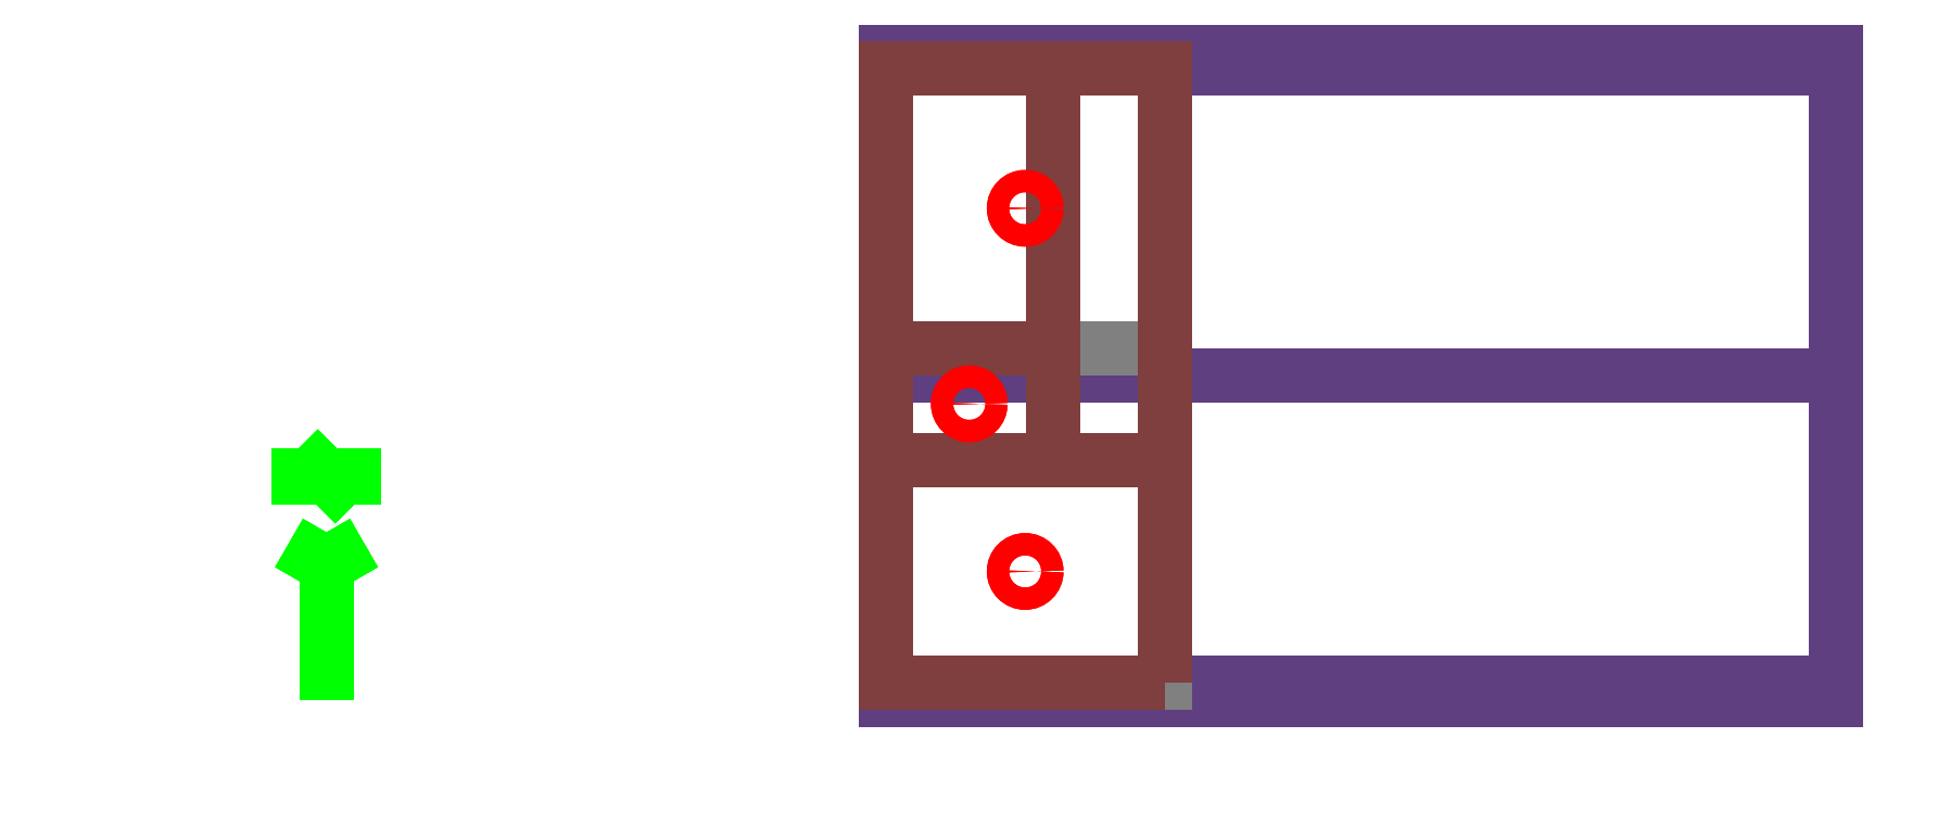
<metadata>
{"format":"dxf","ext":"dxf","renderer":"ezdxf+matplotlib","layout":"modelspace","background":"white","min_lineweight":24,"dpi":150}
</metadata>
<code>
0
SECTION
2
ENTITIES
999
DXF created from EnergyPlus
999
Program Version,EnergyPlus, Version 90.1-bb7ca4f0da, YMD=20200.31 21:44
999
Polygon Action,TRIANGULATE3DFACE
999
Color Scheme,Default
999
Text - True North
0
TEXT
8
1
10
      -13.62
20
       -8.8
30
        0.1
40
 0.25
1
True North
41
 0
7
MONOTXT
210
0
220
0
230
1
999
Text - Building Title
0
TEXT
8
1
10
      -16.62
20
      -12.8
30
        0.1
40
 0.4
1
Building - Building
41
 0
7
MONOTXT
210
0
220
0
230
1
999
North Arrow Stem
0
3DFACE
8
1
10
      -12.62
20
       -8.8
30
        0.1
11
      -12.62
21
       -8.8
31
        0
12
      -12.62
22
      -11.8
32
        0
13
      -12.62
23
      -11.8
33
        0.1
999
North Arrow Head 1
0
3DFACE
8
1
10
      -12.62
20
       -8.8
30
        0.1
11
      -12.62
21
       -8.8
31
        0
12
      -13.12
22
       -9.666
32
        0
13
      -13.12
23
       -9.666
33
        0.1
999
North Arrow Head 2
0
3DFACE
8
1
10
      -12.62
20
       -8.8
30
        0.1
11
      -12.62
21
       -8.8
31
        0
12
      -12.12
22
       -9.666
32
        0
13
      -12.12
23
       -9.666
33
        0.1
999
North Arrow Side 1
0
3DFACE
8
1
10
      -13.12
20
       -7.3
30
        0.1
11
      -13.12
21
       -7.3
31
        0
12
      -13.12
22
       -8.3
32
        0
13
      -13.12
23
       -8.3
33
        0.1
999
North Arrow Side 2
0
3DFACE
8
1
10
      -13.12
20
       -7.3
30
        0.1
11
      -13.12
21
       -7.3
31
        0
12
      -12.12
22
       -8.3
32
        0
13
      -12.12
23
       -8.3
33
        0.1
999
North Arrow Side 3
0
3DFACE
8
1
10
      -12.12
20
       -7.3
30
        0.1
11
      -12.12
21
       -7.3
31
        0
12
      -12.12
22
       -8.3
32
        0
13
      -12.12
23
       -8.3
33
        0.1
999
Zone Names
999
Zone=1:BLOCK1_ZONE3
999
Zone=2:BLOCK1_ZONE1
999
Zone=3:BLOCK1_ZONE2
999
Building Shading:GROUDZERO - COMPONENT BLOCK 2 - SURFACE 1 (1)
0
3DFACE
8
Building Shading
10
       14.37
20
      -11.5
30
        3.5
11
       14.37
21
      -11.5
31
        0
12
       14.37
22
       -0.5
32
        0
13
       14.37
23
       -0.5
33
        3.5
999
Building Shading:Mir-GROUDZERO - COMPONENT BLOCK 2 - SURFACE 1 (1)
0
3DFACE
8
Building Shading
10
       14.37
20
       -0.5
30
        3.5
11
       14.37
21
       -0.5
31
        0
12
       14.37
22
      -11.5
32
        0
13
       14.37
23
      -11.5
33
        3.5
999
Building Shading:GROUDZERO - COMPONENT BLOCK 2 - SURFACE 2 (2)
0
3DFACE
8
Building Shading
10
       14.37
20
      -11.5
30
        3.5
11
       14.37
21
       -0.5
31
        3.5
12
        2.375
22
       -0.5
32
        3.5
13
        2.375
23
      -11.5
33
        3.5
999
Building Shading:Mir-GROUDZERO - COMPONENT BLOCK 2 - SURFACE 2 (2)
0
3DFACE
8
Building Shading
10
        2.375
20
      -11.5
30
        3.5
11
        2.375
21
       -0.5
31
        3.5
12
       14.37
22
       -0.5
32
        3.5
13
       14.37
23
      -11.5
33
        3.5
999
Building Shading:GROUDZERO - COMPONENT BLOCK 2 - SURFACE 3 (3)
0
3DFACE
8
Building Shading
10
       14.37
20
       -0.5
30
        3.5
11
       14.37
21
       -0.5
31
        0
12
        2.375
22
       -0.5
32
        0
13
        2.375
23
       -0.5
33
        3.5
999
Building Shading:Mir-GROUDZERO - COMPONENT BLOCK 2 - SURFACE 3 (3)
0
3DFACE
8
Building Shading
10
        2.375
20
       -0.5
30
        3.5
11
        2.375
21
       -0.5
31
        0
12
       14.37
22
       -0.5
32
        0
13
       14.37
23
       -0.5
33
        3.5
999
Building Shading:GROUDZERO - COMPONENT BLOCK 2 - SURFACE 4 (4)
0
3DFACE
8
Building Shading
10
        2.375
20
      -11.5
30
        0
11
        2.375
21
       -0.5
31
        0
12
       14.37
22
       -0.5
32
        0
13
       14.37
23
      -11.5
33
        0
999
Building Shading:Mir-GROUDZERO - COMPONENT BLOCK 2 - SURFACE 4 (4)
0
3DFACE
8
Building Shading
10
       14.37
20
      -11.5
30
        0
11
       14.37
21
       -0.5
31
        0
12
        2.375
22
       -0.5
32
        0
13
        2.375
23
      -11.5
33
        0
999
Building Shading:GROUDZERO - COMPONENT BLOCK 2 - SURFACE 5 (5)
0
3DFACE
8
Building Shading
10
        2.375
20
      -11.5
30
        3.5
11
        2.375
21
      -11.5
31
        0
12
       14.37
22
      -11.5
32
        0
13
       14.37
23
      -11.5
33
        3.5
999
Building Shading:Mir-GROUDZERO - COMPONENT BLOCK 2 - SURFACE 5 (5)
0
3DFACE
8
Building Shading
10
       14.37
20
      -11.5
30
        3.5
11
       14.37
21
      -11.5
31
        0
12
        2.375
22
      -11.5
32
        0
13
        2.375
23
      -11.5
33
        3.5
999
Building Shading:GROUDZERO - COMPONENT BLOCK 2 - SURFACE 6 (6)
0
3DFACE
8
Building Shading
10
        2.375
20
       -0.5
30
        3.5
11
        2.375
21
       -0.5
31
        0
12
        2.375
22
      -11.5
32
        0
13
        2.375
23
      -11.5
33
        3.5
999
Building Shading:Mir-GROUDZERO - COMPONENT BLOCK 2 - SURFACE 6 (6)
0
3DFACE
8
Building Shading
10
        2.375
20
      -11.5
30
        3.5
11
        2.375
21
      -11.5
31
        0
12
        2.375
22
       -0.5
32
        0
13
        2.375
23
       -0.5
33
        3.5
999
Building Shading:GROUDZERO - COMPONENT BLOCK 1 - SURFACE 1 (7)
0
3DFACE
8
Building Shading
10
       14.37
20
      -11.5
30
       11
11
       14.37
21
       -0.5
31
       11
12
       -2.625
22
       -0.5
32
       11
13
       -2.625
23
      -11.5
33
       11
999
Building Shading:Mir-GROUDZERO - COMPONENT BLOCK 1 - SURFACE 1 (7)
0
3DFACE
8
Building Shading
10
       -2.625
20
      -11.5
30
       11
11
       -2.625
21
       -0.5
31
       11
12
       14.37
22
       -0.5
32
       11
13
       14.37
23
      -11.5
33
       11
999
Building Shading:GROUDZERO - COMPONENT BLOCK 1 - SURFACE 2 (8)
0
3DFACE
8
Building Shading
10
       14.37
20
       -0.5
30
       11
11
       14.37
21
       -0.5
31
        3.5
12
       -2.625
22
       -0.5
32
        3.5
13
       -2.625
23
       -0.5
33
       11
999
Building Shading:Mir-GROUDZERO - COMPONENT BLOCK 1 - SURFACE 2 (8)
0
3DFACE
8
Building Shading
10
       -2.625
20
       -0.5
30
       11
11
       -2.625
21
       -0.5
31
        3.5
12
       14.37
22
       -0.5
32
        3.5
13
       14.37
23
       -0.5
33
       11
999
Building Shading:GROUDZERO - COMPONENT BLOCK 1 - SURFACE 3 (9)
0
3DFACE
8
Building Shading
10
       14.37
20
      -11.5
30
       11
11
       14.37
21
      -11.5
31
        3.5
12
       14.37
22
       -0.5
32
        3.5
13
       14.37
23
       -0.5
33
       11
999
Building Shading:Mir-GROUDZERO - COMPONENT BLOCK 1 - SURFACE 3 (9)
0
3DFACE
8
Building Shading
10
       14.37
20
       -0.5
30
       11
11
       14.37
21
       -0.5
31
        3.5
12
       14.37
22
      -11.5
32
        3.5
13
       14.37
23
      -11.5
33
       11
999
Building Shading:GROUDZERO - COMPONENT BLOCK 1 - SURFACE 4 (10)
0
3DFACE
8
Building Shading
10
       -2.625
20
       -0.5
30
       11
11
       -2.625
21
       -0.5
31
        3.5
12
       -2.625
22
      -11.5
32
        3.5
13
       -2.625
23
      -11.5
33
       11
999
Building Shading:Mir-GROUDZERO - COMPONENT BLOCK 1 - SURFACE 4 (10)
0
3DFACE
8
Building Shading
10
       -2.625
20
      -11.5
30
       11
11
       -2.625
21
      -11.5
31
        3.5
12
       -2.625
22
       -0.5
32
        3.5
13
       -2.625
23
       -0.5
33
       11
999
Building Shading:GROUDZERO - COMPONENT BLOCK 1 - SURFACE 5 (11)
0
3DFACE
8
Building Shading
10
       -2.625
20
      -11.5
30
       11
11
       -2.625
21
      -11.5
31
        3.5
12
       14.37
22
      -11.5
32
        3.5
13
       14.37
23
      -11.5
33
       11
999
Building Shading:Mir-GROUDZERO - COMPONENT BLOCK 1 - SURFACE 5 (11)
0
3DFACE
8
Building Shading
10
       14.37
20
      -11.5
30
       11
11
       14.37
21
      -11.5
31
        3.5
12
       -2.625
22
      -11.5
32
        3.5
13
       -2.625
23
      -11.5
33
       11
999
Building Shading:GROUDZERO - COMPONENT BLOCK 1 - SURFACE 6 (12)
0
3DFACE
8
Building Shading
10
       -2.625
20
      -11.5
30
        3.5
11
       -2.625
21
       -0.5
31
        3.5
12
       14.37
22
       -0.5
32
        3.5
13
       14.37
23
      -11.5
33
        3.5
999
Building Shading:Mir-GROUDZERO - COMPONENT BLOCK 1 - SURFACE 6 (12)
0
3DFACE
8
Building Shading
10
       14.37
20
      -11.5
30
        3.5
11
       14.37
21
       -0.5
31
        3.5
12
       -2.625
22
       -0.5
32
        3.5
13
       -2.625
23
      -11.5
33
        3.5
999
Building Shading:GROUDZERO - COMPONENT BLOCK 3 - SURFACE 1 (13)
0
3DFACE
8
Building Shading
10
       -2.625
20
       -6
30
       14.35
11
       -2.625
21
      -11.8
31
       11
12
       14.37
22
      -11.8
32
       11
13
       14.37
23
       -6
33
       14.35
999
Building Shading:Mir-GROUDZERO - COMPONENT BLOCK 3 - SURFACE 1 (13)
0
3DFACE
8
Building Shading
10
       14.37
20
       -6
30
       14.35
11
       14.37
21
      -11.8
31
       11
12
       -2.625
22
      -11.8
32
       11
13
       -2.625
23
       -6
33
       14.35
999
Building Shading:GROUDZERO - COMPONENT BLOCK 3 - SURFACE 2 (14)
0
3DFACE
8
Building Shading
10
       -2.625
20
       -6
30
       14.35
11
       -2.625
21
       -0.2
31
       11
12
       -2.625
22
      -11.8
32
       11
13
       -2.625
23
      -11.8
33
       11
999
Building Shading:Mir-GROUDZERO - COMPONENT BLOCK 3 - SURFACE 2 (14)
0
3DFACE
8
Building Shading
10
       -2.625
20
      -11.8
30
       11
11
       -2.625
21
       -0.2
31
       11
12
       -2.625
22
       -6
32
       14.35
13
       -2.625
23
       -6
33
       14.35
999
Building Shading:GROUDZERO - COMPONENT BLOCK 3 - SURFACE 3 (15)
0
3DFACE
8
Building Shading
10
       14.37
20
       -6
30
       14.35
11
       14.37
21
       -0.2
31
       11
12
       -2.625
22
       -0.2
32
       11
13
       -2.625
23
       -6
33
       14.35
999
Building Shading:Mir-GROUDZERO - COMPONENT BLOCK 3 - SURFACE 3 (15)
0
3DFACE
8
Building Shading
10
       -2.625
20
       -6
30
       14.35
11
       -2.625
21
       -0.2
31
       11
12
       14.37
22
       -0.2
32
       11
13
       14.37
23
       -6
33
       14.35
999
Building Shading:GROUDZERO - COMPONENT BLOCK 3 - SURFACE 4 (16)
0
3DFACE
8
Building Shading
10
       14.37
20
       -6
30
       14.35
11
       14.37
21
      -11.8
31
       11
12
       14.37
22
       -0.2
32
       11
13
       14.37
23
       -0.2
33
       11
999
Building Shading:Mir-GROUDZERO - COMPONENT BLOCK 3 - SURFACE 4 (16)
0
3DFACE
8
Building Shading
10
       14.37
20
       -0.2
30
       11
11
       14.37
21
      -11.8
31
       11
12
       14.37
22
       -6
32
       14.35
13
       14.37
23
       -6
33
       14.35
999
Building Shading:GROUDZERO - COMPONENT BLOCK 3 - SURFACE 5 (17)
0
3DFACE
8
Building Shading
10
       -2.625
20
      -11.8
30
       11
11
       -2.625
21
       -0.2
31
       11
12
       14.37
22
       -0.2
32
       11
13
       14.37
23
      -11.8
33
       11
999
Building Shading:Mir-GROUDZERO - COMPONENT BLOCK 3 - SURFACE 5 (17)
0
3DFACE
8
Building Shading
10
       14.37
20
      -11.8
30
       11
11
       14.37
21
       -0.2
31
       11
12
       -2.625
22
       -0.2
32
       11
13
       -2.625
23
      -11.8
33
       11
999
Building Shading:GROUDZERO - COMPONENT BLOCK 4 - SURFACE 1 (18)
0
3DFACE
8
Building Shading
10
       14.37
20
      -11.5
30
        0
11
       14.37
21
       -0.5
31
        0
12
       -2.625
22
       -0.5
32
        0
13
       -2.625
23
      -11.5
33
        0
999
Building Shading:Mir-GROUDZERO - COMPONENT BLOCK 4 - SURFACE 1 (18)
0
3DFACE
8
Building Shading
10
       -2.625
20
      -11.5
30
        0
11
       -2.625
21
       -0.5
31
        0
12
       14.37
22
       -0.5
32
        0
13
       14.37
23
      -11.5
33
        0
999
Building Shading:GROUDZERO - COMPONENT BLOCK 4 - SURFACE 2 (19)
0
3DFACE
8
Building Shading
10
       -2.625
20
      -11.5
30
       -1.5
11
       -2.625
21
       -0.5
31
       -1.5
12
       14.37
22
       -0.5
32
       -1.5
13
       14.37
23
      -11.5
33
       -1.5
999
Building Shading:Mir-GROUDZERO - COMPONENT BLOCK 4 - SURFACE 2 (19)
0
3DFACE
8
Building Shading
10
       14.37
20
      -11.5
30
       -1.5
11
       14.37
21
       -0.5
31
       -1.5
12
       -2.625
22
       -0.5
32
       -1.5
13
       -2.625
23
      -11.5
33
       -1.5
999
Building Shading:GROUDZERO - COMPONENT BLOCK 4 - SURFACE 3 (20)
0
3DFACE
8
Building Shading
10
       14.37
20
       -0.5
30
        0
11
       14.37
21
       -0.5
31
       -1.5
12
       -2.625
22
       -0.5
32
       -1.5
13
       -2.625
23
       -0.5
33
        0
999
Building Shading:Mir-GROUDZERO - COMPONENT BLOCK 4 - SURFACE 3 (20)
0
3DFACE
8
Building Shading
10
       -2.625
20
       -0.5
30
        0
11
       -2.625
21
       -0.5
31
       -1.5
12
       14.37
22
       -0.5
32
       -1.5
13
       14.37
23
       -0.5
33
        0
999
Building Shading:GROUDZERO - COMPONENT BLOCK 4 - SURFACE 4 (21)
0
3DFACE
8
Building Shading
10
       -2.625
20
       -0.5
30
        0
11
       -2.625
21
       -0.5
31
       -1.5
12
       -2.625
22
      -11.5
32
       -1.5
13
       -2.625
23
      -11.5
33
        0
999
Building Shading:Mir-GROUDZERO - COMPONENT BLOCK 4 - SURFACE 4 (21)
0
3DFACE
8
Building Shading
10
       -2.625
20
      -11.5
30
        0
11
       -2.625
21
      -11.5
31
       -1.5
12
       -2.625
22
       -0.5
32
       -1.5
13
       -2.625
23
       -0.5
33
        0
999
Building Shading:GROUDZERO - COMPONENT BLOCK 4 - SURFACE 5 (22)
0
3DFACE
8
Building Shading
10
       -2.625
20
      -11.5
30
        0
11
       -2.625
21
      -11.5
31
       -1.5
12
       14.37
22
      -11.5
32
       -1.5
13
       14.37
23
      -11.5
33
        0
999
Building Shading:Mir-GROUDZERO - COMPONENT BLOCK 4 - SURFACE 5 (22)
0
3DFACE
8
Building Shading
10
       14.37
20
      -11.5
30
        0
11
       14.37
21
      -11.5
31
       -1.5
12
       -2.625
22
      -11.5
32
       -1.5
13
       -2.625
23
      -11.5
33
        0
999
Building Shading:GROUDZERO - COMPONENT BLOCK 4 - SURFACE 6 (23)
0
3DFACE
8
Building Shading
10
       14.37
20
      -11.5
30
        0
11
       14.37
21
      -11.5
31
       -1.5
12
       14.37
22
       -0.5
32
       -1.5
13
       14.37
23
       -0.5
33
        0
999
Building Shading:Mir-GROUDZERO - COMPONENT BLOCK 4 - SURFACE 6 (23)
0
3DFACE
8
Building Shading
10
       14.37
20
       -0.5
30
        0
11
       14.37
21
       -0.5
31
       -1.5
12
       14.37
22
      -11.5
32
       -1.5
13
       14.37
23
      -11.5
33
        0
999
BLOCK1:ZONE3:BLOCK1:ZONE3_PARTITION_2_0_0
0
3DFACE
8
BLOCK1_ZONE3
10
        0.375
20
       -5.502
30
        3.5
11
        0.375
21
       -5.502
31
        0
12
        0.375
22
       -7.5
32
        0
13
        0.375
23
       -7.5
33
        3.5
999
BLOCK1:ZONE3:BLOCK1:ZONE3_PARTITION_3_0_0
0
3DFACE
8
BLOCK1_ZONE3
10
        0.375
20
       -7.5
30
        3.5
11
        0.375
21
       -7.5
31
        0
12
        2.375
22
       -7.5
32
        0
13
        2.375
23
       -7.5
33
        3.5
999
BLOCK1:ZONE3:BLOCK1:ZONE3_PARTITION_4_0_0
0
3DFACE
8
BLOCK1_ZONE3
10
        2.375
20
       -7.5
30
        3.5
11
        2.375
21
       -7.5
31
        0
12
        2.375
22
       -0.5
32
        0
13
        2.375
23
       -0.5
33
        3.5
999
BLOCK1:ZONE3:BLOCK1:ZONE3_WALL_5_0_0
0
3DFACE
8
BLOCK1_ZONE3
10
        2.375
20
       -0.5
30
        3.5
11
        2.375
21
       -0.5
31
        0
12
       -2.625
22
       -0.5
32
        0
13
       -2.625
23
       -0.5
33
        3.5
999
BLOCK1:ZONE3:BLOCK1:ZONE3_WALL_5_0_0_0_0_0_WIN
0
3DFACE
8
BLOCK1_ZONE3
10
        0.6342
20
       -0.5
30
        2.36
11
        0.6342
21
       -0.5
31
        0.94
12
       -0.3103
22
       -0.5
32
        0.94
13
       -0.3103
23
       -0.5
33
        2.36
999
BLOCK1:ZONE3:BLOCK1:ZONE3_WALL_6_0_0
0
3DFACE
8
BLOCK1_ZONE3
10
       -2.625
20
       -0.5
30
        3.5
11
       -2.625
21
       -0.5
31
        0
12
       -2.625
22
       -5.502
32
        0
13
       -2.625
23
       -5.502
33
        3.5
999
BLOCK1:ZONE3:BLOCK1:ZONE3_PARTITION_7_0_0
0
3DFACE
8
BLOCK1_ZONE3
10
       -2.625
20
       -5.502
30
        3.5
11
       -2.625
21
       -5.502
31
        0
12
        0.375
22
       -5.502
32
        0
13
        0.375
23
       -5.502
33
        3.5
999
BLOCK1:ZONE3:BLOCK1:ZONE3_FLOOR_0_0_0
0
3DFACE
8
BLOCK1_ZONE3
10
        0.375
20
       -7.5
30
        0
11
        0.375
21
       -5.502
31
        0
12
        2.375
22
       -5.502
32
        0
13
        2.375
23
       -7.5
33
        0
999
BLOCK1:ZONE3:BLOCK1:ZONE3_FLOOR_0_0_1
0
3DFACE
8
BLOCK1_ZONE3
10
       -2.625
20
       -5.502
30
        0
11
       -2.625
21
       -0.5
31
        0
12
        2.375
22
       -0.5
32
        0
13
        2.375
23
       -5.502
33
        0
999
BLOCK1:ZONE3:BLOCK1:ZONE3_CEILING_1_0_0
0
3DFACE
8
BLOCK1_ZONE3
10
        0.375
20
       -5.502
30
        3.5
11
        0.375
21
       -0.5
31
        3.5
12
       -2.625
22
       -0.5
32
        3.5
13
       -2.625
23
       -5.502
33
        3.5
999
BLOCK1:ZONE3:BLOCK1:ZONE3_CEILING_1_0_1
0
3DFACE
8
BLOCK1_ZONE3
10
        2.375
20
       -7.5
30
        3.5
11
        2.375
21
       -0.5
31
        3.5
12
        0.375
22
       -0.5
32
        3.5
13
        0.375
23
       -7.5
33
        3.5
999
BLOCK1:ZONE1:BLOCK1:ZONE1_PARTITION_4_0_10004
0
3DFACE
8
BLOCK1_ZONE1
10
        0.375
20
       -7.5
30
        3.5
11
        0.375
21
       -7.5
31
        0
12
        0.375
22
       -5.502
32
        0
13
        0.375
23
       -5.502
33
        3.5
999
BLOCK1:ZONE1:BLOCK1:ZONE1_PARTITION_5_0_10007
0
3DFACE
8
BLOCK1_ZONE1
10
        0.375
20
       -5.502
30
        3.5
11
        0.375
21
       -5.502
31
        0
12
       -2.625
22
       -5.502
32
        0
13
       -2.625
23
       -5.502
33
        3.5
999
BLOCK1:ZONE1:BLOCK1:ZONE1_WALL_2_0_0
0
3DFACE
8
BLOCK1_ZONE1
10
       -2.625
20
       -5.502
30
        3.5
11
       -2.625
21
       -5.502
31
        0
12
       -2.625
22
       -7.5
32
        0
13
       -2.625
23
       -7.5
33
        3.5
999
BLOCK1:ZONE1:BLOCK1:ZONE1_WALL_2_0_0_0_0_0_WIN
0
3DFACE
8
BLOCK1_ZONE1
10
       -2.625
20
       -6.32
30
        2.36
11
       -2.625
21
       -6.32
31
        0.94
12
       -2.625
22
       -6.682
32
        0.94
13
       -2.625
23
       -6.682
33
        2.36
999
BLOCK1:ZONE1:BLOCK1:ZONE1_PARTITION_3_0_0
0
3DFACE
8
BLOCK1_ZONE1
10
       -2.625
20
       -7.5
30
        3.5
11
       -2.625
21
       -7.5
31
        0
12
        0.375
22
       -7.5
32
        0
13
        0.375
23
       -7.5
33
        3.5
999
BLOCK1:ZONE1:BLOCK1:ZONE1_FLOOR_0_0_0
0
3DFACE
8
BLOCK1_ZONE1
10
       -2.625
20
       -7.5
30
        0
11
       -2.625
21
       -5.502
31
        0
12
        0.375
22
       -5.502
32
        0
13
        0.375
23
       -7.5
33
        0
999
BLOCK1:ZONE1:BLOCK1:ZONE1_CEILING_1_0_0
0
3DFACE
8
BLOCK1_ZONE1
10
        0.375
20
       -7.5
30
        3.5
11
        0.375
21
       -5.502
31
        3.5
12
       -2.625
22
       -5.502
32
        3.5
13
       -2.625
23
       -7.5
33
        3.5
999
BLOCK1:ZONE2:BLOCK1:ZONE2_PARTITION_5_0_10005
0
3DFACE
8
BLOCK1_ZONE2
10
        2.375
20
       -7.5
30
        3.5
11
        2.375
21
       -7.5
31
        0
12
        0.375
22
       -7.5
32
        0
13
        0.375
23
       -7.5
33
        3.5
999
BLOCK1:ZONE2:BLOCK1:ZONE2_PARTITION_6_0_10010
0
3DFACE
8
BLOCK1_ZONE2
10
        0.375
20
       -7.5
30
        3.5
11
        0.375
21
       -7.5
31
        0
12
       -2.625
22
       -7.5
32
        0
13
       -2.625
23
       -7.5
33
        3.5
999
BLOCK1:ZONE2:BLOCK1:ZONE2_WALL_2_0_0
0
3DFACE
8
BLOCK1_ZONE2
10
       -2.625
20
       -7.5
30
        3.5
11
       -2.625
21
       -7.5
31
        0
12
       -2.625
22
      -11.5
32
        0
13
       -2.625
23
      -11.5
33
        3.5
999
BLOCK1:ZONE2:BLOCK1:ZONE2_WALL_3_0_0
0
3DFACE
8
BLOCK1_ZONE2
10
       -2.625
20
      -11.5
30
        3.5
11
       -2.625
21
      -11.5
31
        0
12
        2.375
22
      -11.5
32
        0
13
        2.375
23
      -11.5
33
        3.5
999
BLOCK1:ZONE2:BLOCK1:ZONE2_WALL_3_0_0_0_0_0_WIN
0
3DFACE
8
BLOCK1_ZONE2
10
       -0.3103
20
      -11.5
30
        2.36
11
       -0.3103
21
      -11.5
31
        0.94
12
        0.6342
22
      -11.5
32
        0.94
13
        0.6342
23
      -11.5
33
        2.36
999
BLOCK1:ZONE2:BLOCK1:ZONE2_PARTITION_4_0_0
0
3DFACE
8
BLOCK1_ZONE2
10
        2.375
20
      -11.5
30
        3.5
11
        2.375
21
      -11.5
31
        0
12
        2.375
22
       -7.5
32
        0
13
        2.375
23
       -7.5
33
        3.5
999
BLOCK1:ZONE2:BLOCK1:ZONE2_FLOOR_0_0_0
0
3DFACE
8
BLOCK1_ZONE2
10
       -2.625
20
      -11.5
30
        0
11
       -2.625
21
       -7.5
31
        0
12
        2.375
22
       -7.5
32
        0
13
        2.375
23
      -11.5
33
        0
999
BLOCK1:ZONE2:BLOCK1:ZONE2_CEILING_1_0_0
0
3DFACE
8
BLOCK1_ZONE2
10
        2.375
20
      -11.5
30
        3.5
11
        2.375
21
       -7.5
31
        3.5
12
       -2.625
22
       -7.5
32
        3.5
13
       -2.625
23
      -11.5
33
        3.5
999
BLOCK1:ZONE3:DayRefPt:1
0
CIRCLE
8
BLOCK1_ZONE3
10
       -0.125
20
       -3.001
30
        0.9
40
        0.2
999
BLOCK1:ZONE1:DayRefPt:1
0
CIRCLE
8
BLOCK1_ZONE1
10
       -1.125
20
       -6.501
30
        0.9
40
        0.2
999
BLOCK1:ZONE2:DayRefPt:1
0
CIRCLE
8
BLOCK1_ZONE2
10
       -0.125
20
       -9.5
30
        0.9
40
        0.2
999
BLOCK1:ZONE3:DEDayRefPt:1
0
CIRCLE
8
BLOCK1_ZONE3
10
       -0.125
20
       -3.001
30
        0.9
40
        0.2
999
BLOCK1:ZONE1:DEDayRefPt:1
0
CIRCLE
8
BLOCK1_ZONE1
10
       -1.125
20
       -6.501
30
        0.9
40
        0.2
999
BLOCK1:ZONE2:DEDayRefPt:1
0
CIRCLE
8
BLOCK1_ZONE2
10
       -0.125
20
       -9.5
30
        0.9
40
        0.2
0
ENDSEC
0
EOF

</code>
